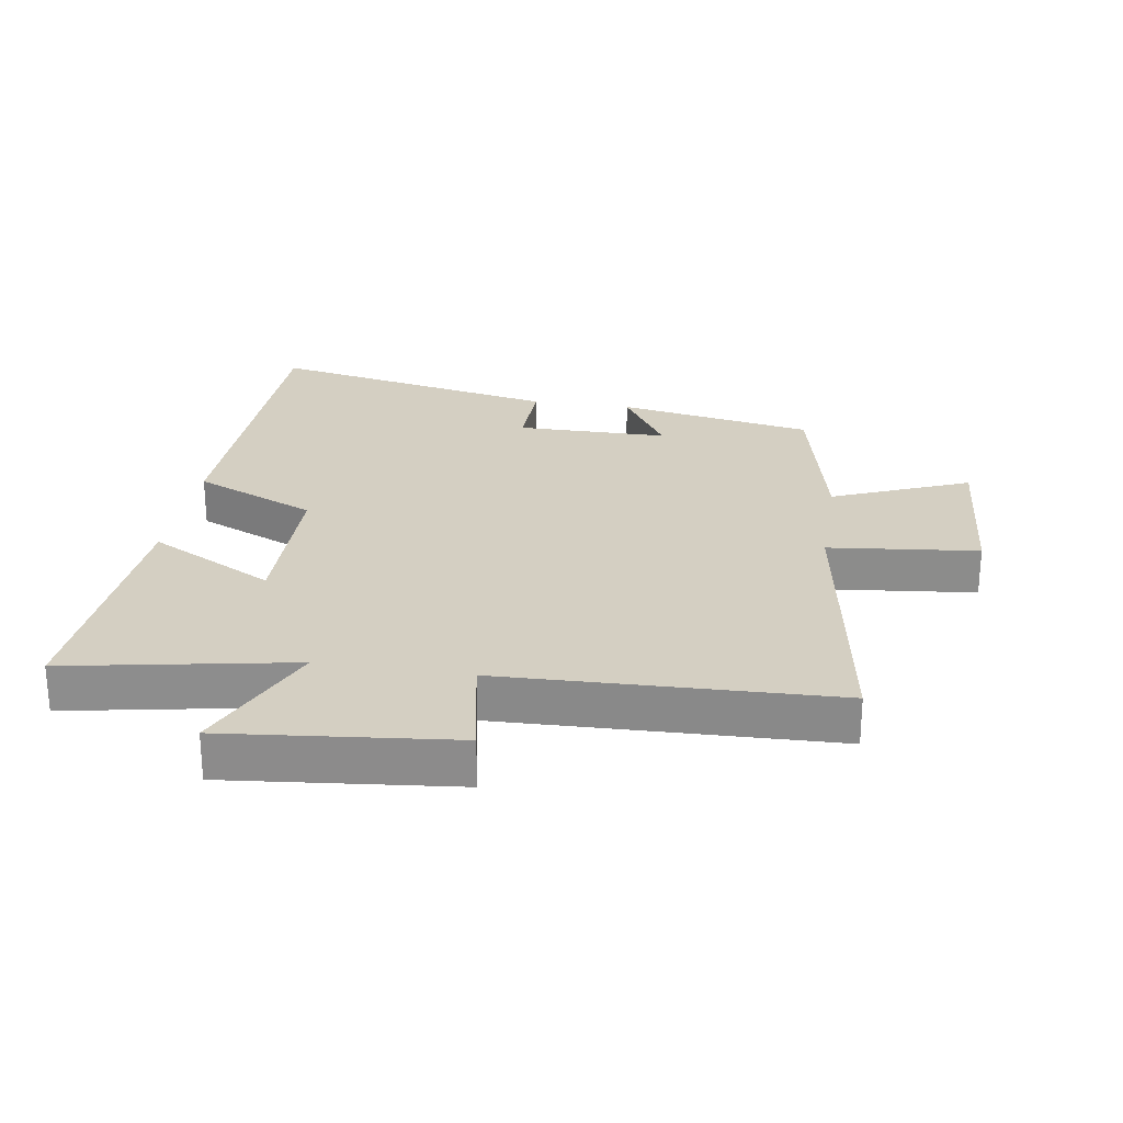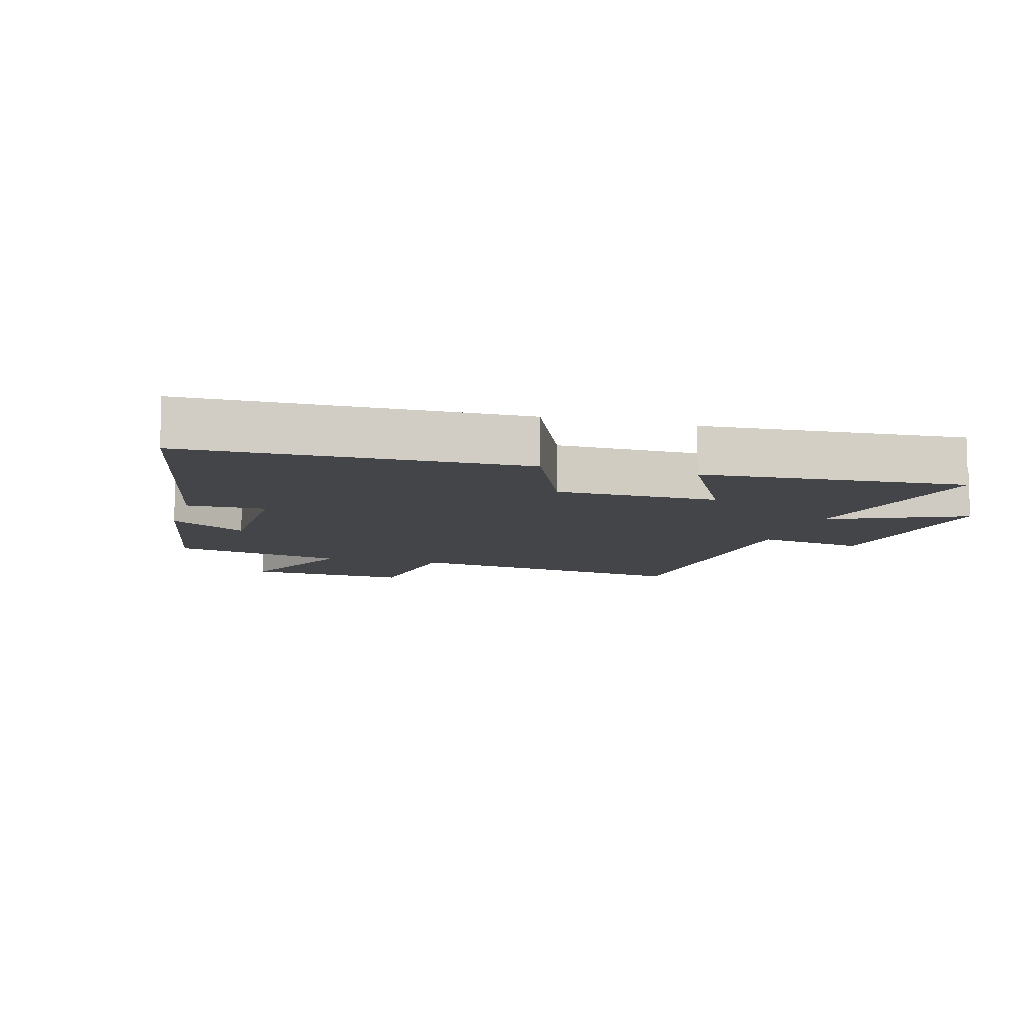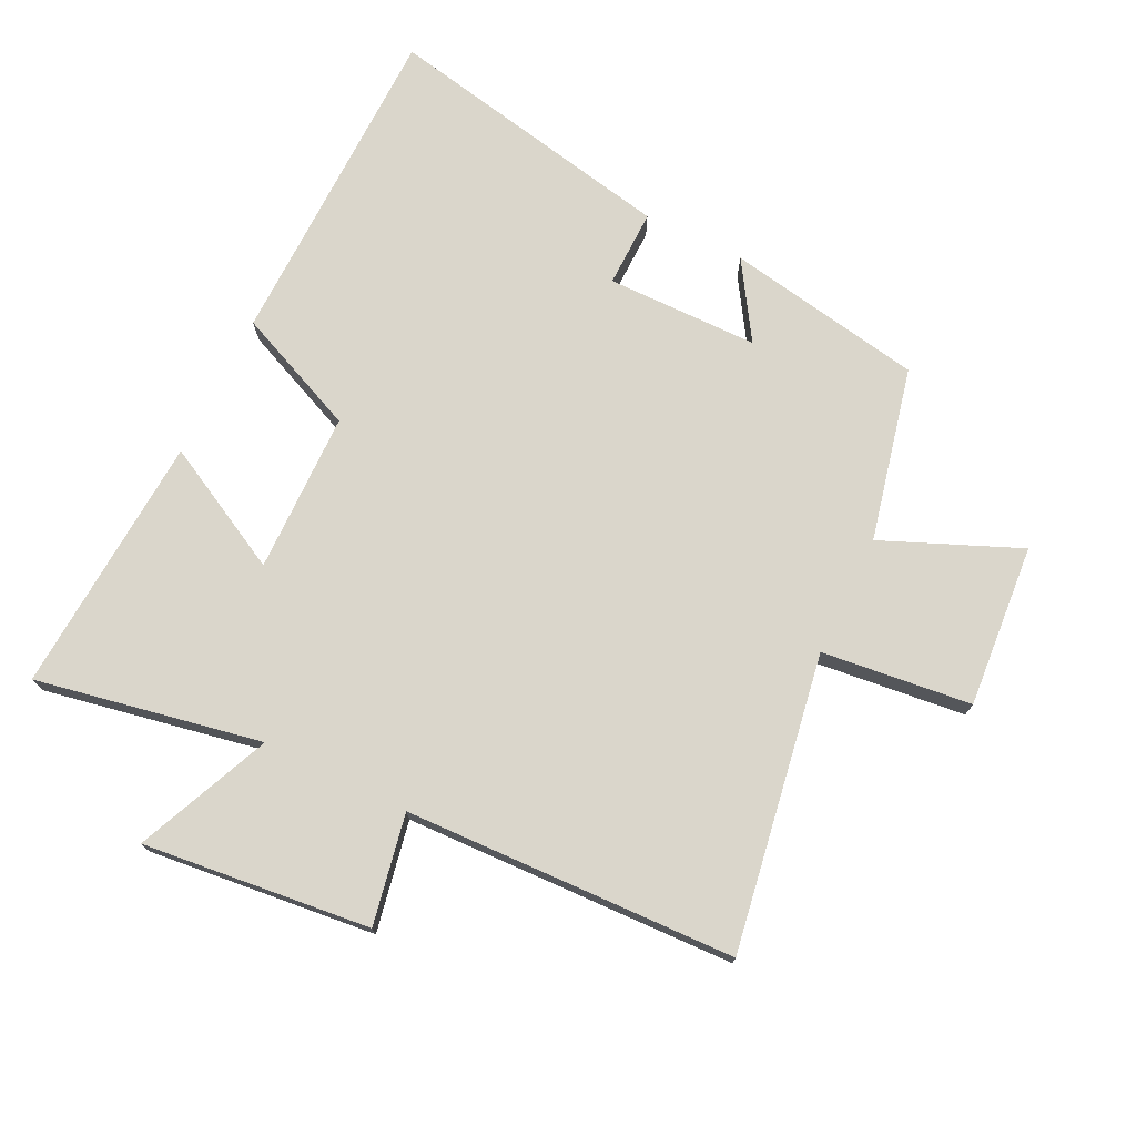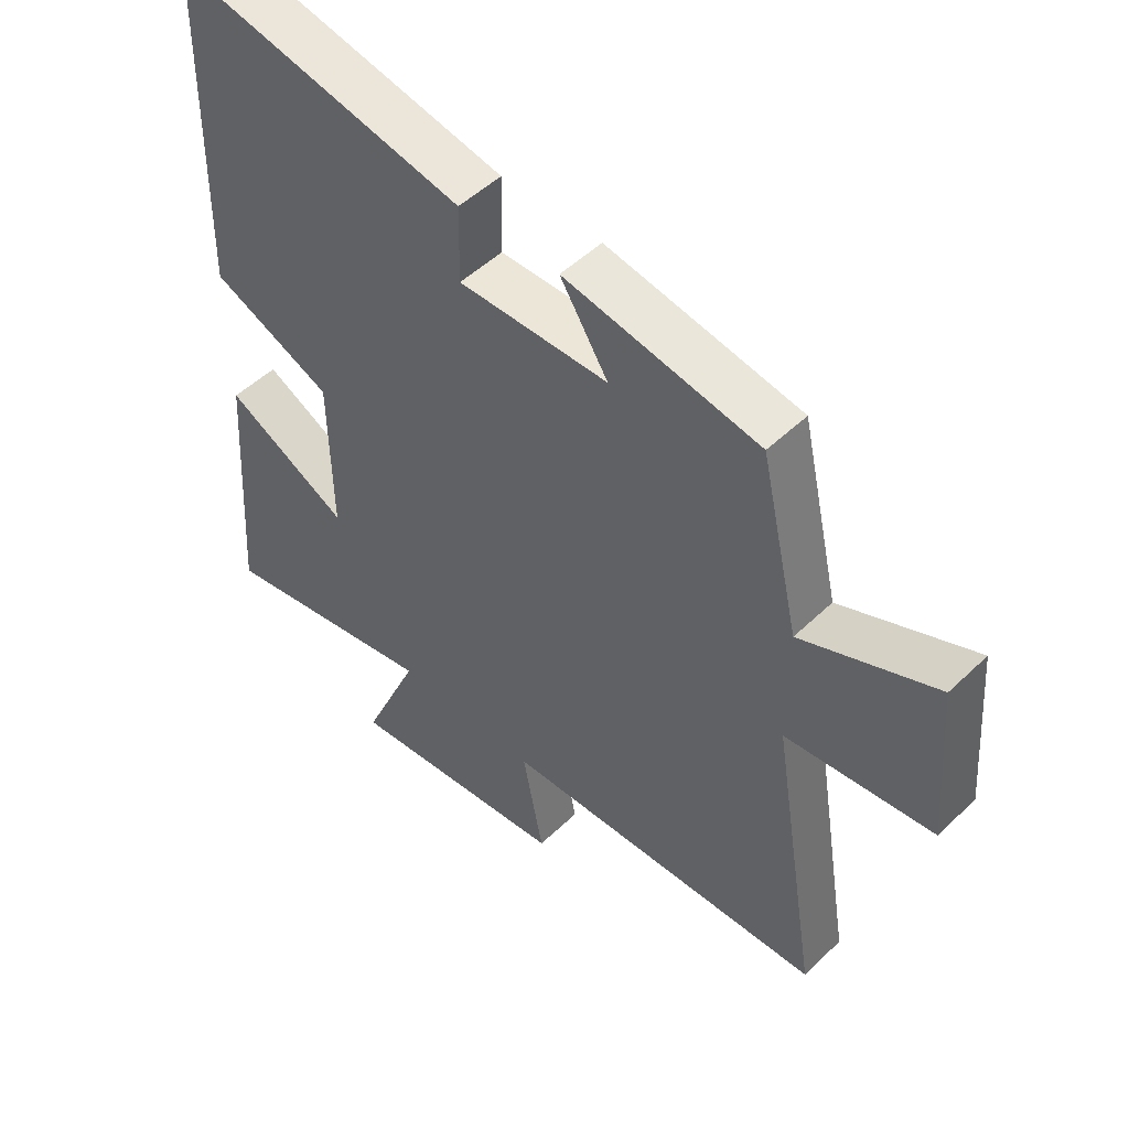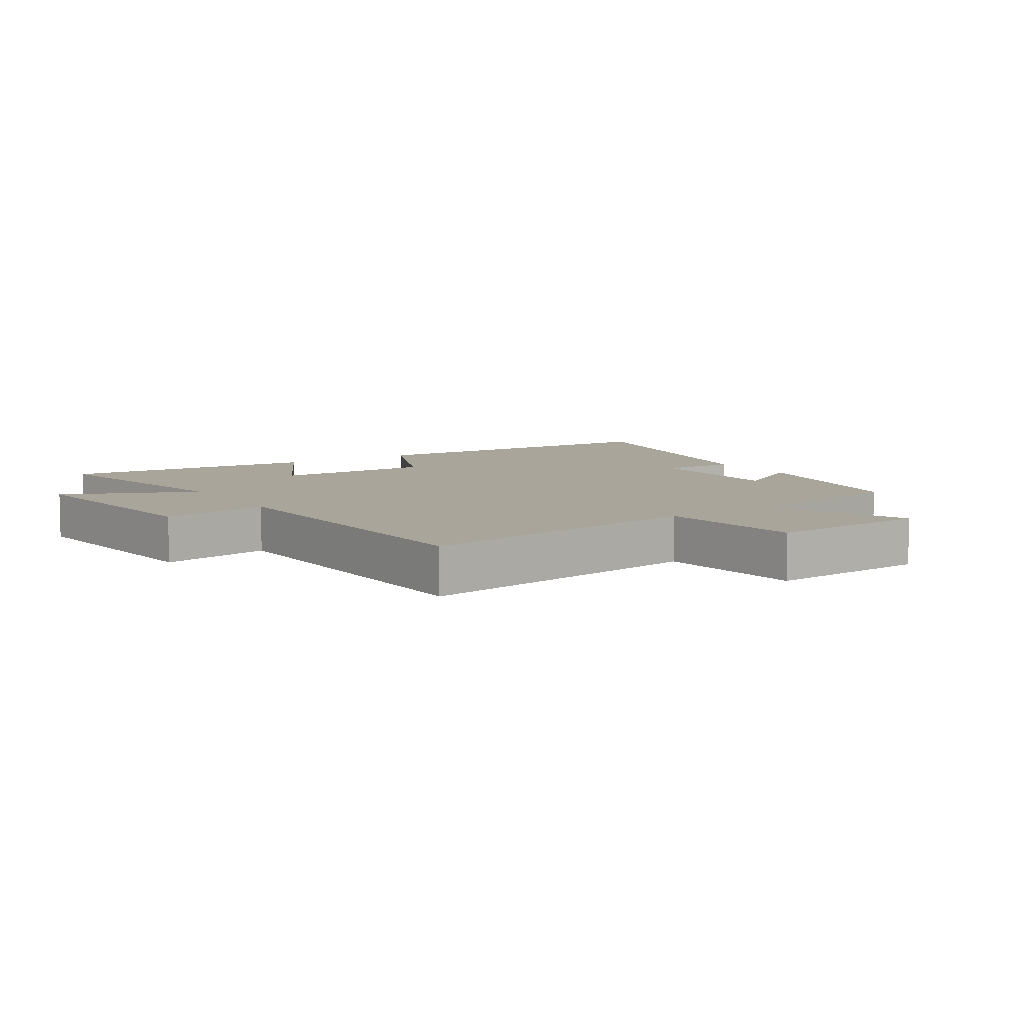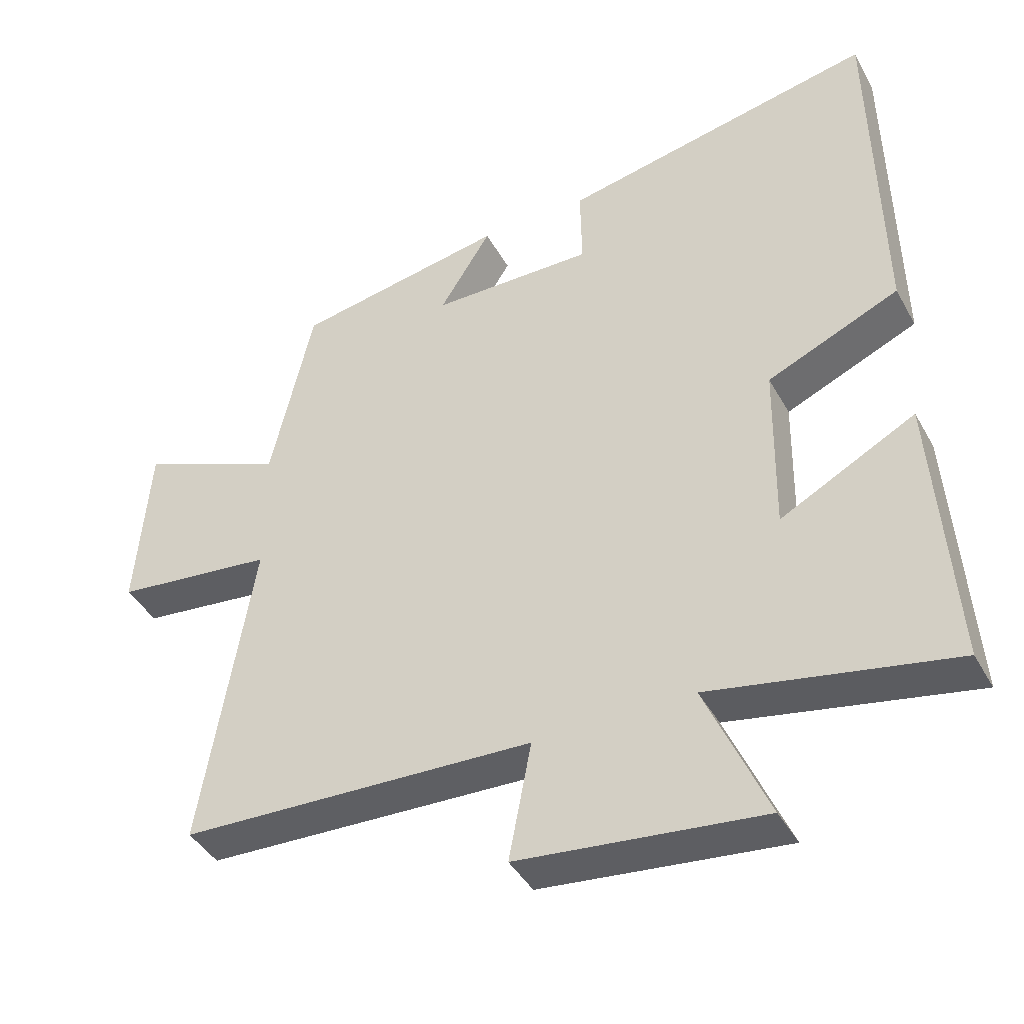
<metadata>
{"format":"obj","ext":"obj","renderer":"f3d","projection":"perspective","resolution":1024,"background":"white","views":[{"elev":25.6,"azim":-170.9,"up":"+Y"},{"elev":-9.1,"azim":74.1,"up":"+Y"},{"elev":74.0,"azim":-154.0,"up":"+Y"},{"elev":50.3,"azim":-136.3,"up":"+Z"},{"elev":7.5,"azim":-122.8,"up":"+Y"},{"elev":-41.7,"azim":26.9,"up":"+Z"}]}
</metadata>
<code>
v -0.576 0.07 -0.482
v -0.5 0.07 -0.02
v -0.734 0.07 0.006
v -0.714 0.07 0.262
v -0.5 0.07 0.172
v -0.438 0.07 0.444
v -0.129 0.07 0.5
v -0.205 0.07 0.38
v 0.033 0.07 0.378
v 0.031 0.07 0.5
v 0.491 0.07 0.593
v 0.5 0.07 0.073
v 0.307 0.07 -0.011
v 0.303 0.07 -0.263
v 0.5 0.07 -0.159
v 0.527 0.07 -0.567
v 0.174 0.07 -0.5
v 0.265 0.07 -0.71
v -0.091 0.07 -0.672
v -0.058 0.07 -0.5
v -0.576 0 -0.482
v -0.5 0 -0.02
v -0.734 0 0.006
v -0.714 0 0.262
v -0.5 0 0.172
v -0.438 0 0.444
v -0.129 0 0.5
v -0.205 0 0.38
v 0.033 0 0.378
v 0.031 0 0.5
v 0.491 0 0.593
v 0.5 0 0.073
v 0.307 0 -0.011
v 0.303 0 -0.263
v 0.5 0 -0.159
v 0.527 0 -0.567
v 0.174 0 -0.5
v 0.265 0 -0.71
v -0.091 0 -0.672
v -0.058 0 -0.5
f 17 18 19 20
f 17 20 1 2
f 14 15 16 17
f 13 14 17 2
f 9 10 11 12
f 8 9 12 13
f 5 6 7 8
f 5 8 13 2
f 2 3 4 5
f 40 39 38 37
f 22 21 40 37
f 37 36 35 34
f 22 37 34 33
f 32 31 30 29
f 33 32 29 28
f 28 27 26 25
f 22 33 28 25
f 25 24 23 22
f 1 21 22 2
f 2 22 23 3
f 3 23 24 4
f 4 24 25 5
f 5 25 26 6
f 6 26 27 7
f 7 27 28 8
f 8 28 29 9
f 9 29 30 10
f 10 30 31 11
f 11 31 32 12
f 12 32 33 13
f 13 33 34 14
f 14 34 35 15
f 15 35 36 16
f 16 36 37 17
f 17 37 38 18
f 18 38 39 19
f 19 39 40 20
f 20 40 21 1

</code>
